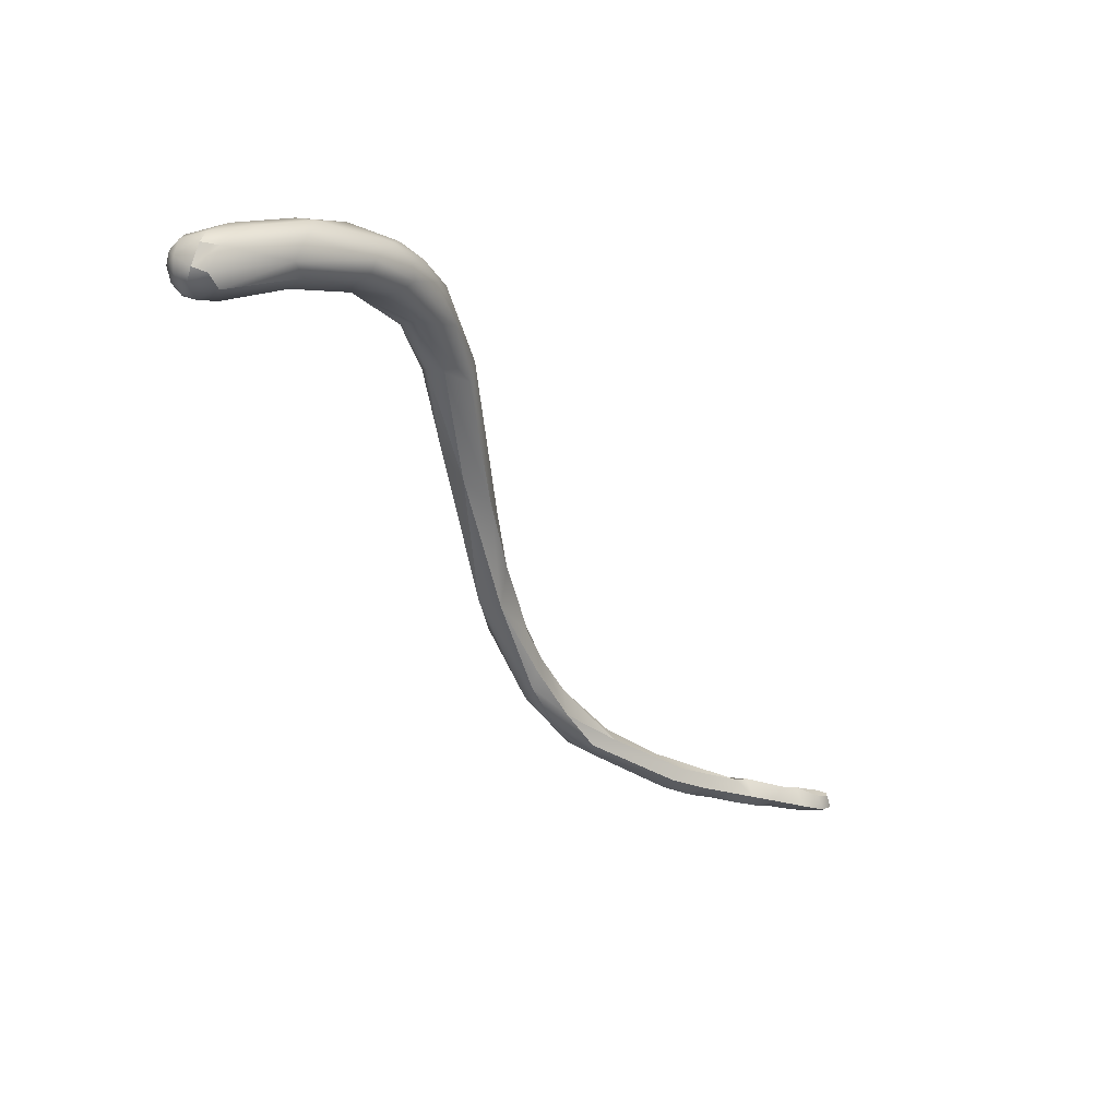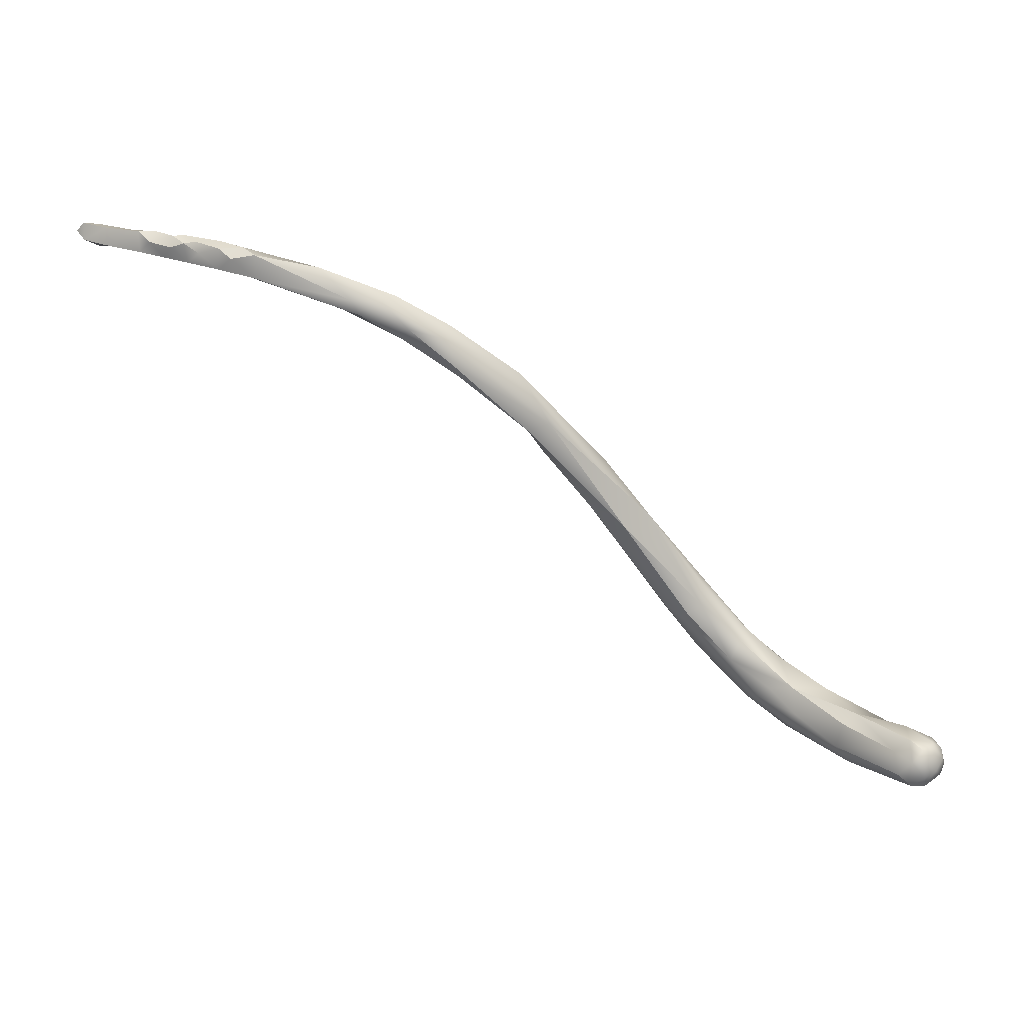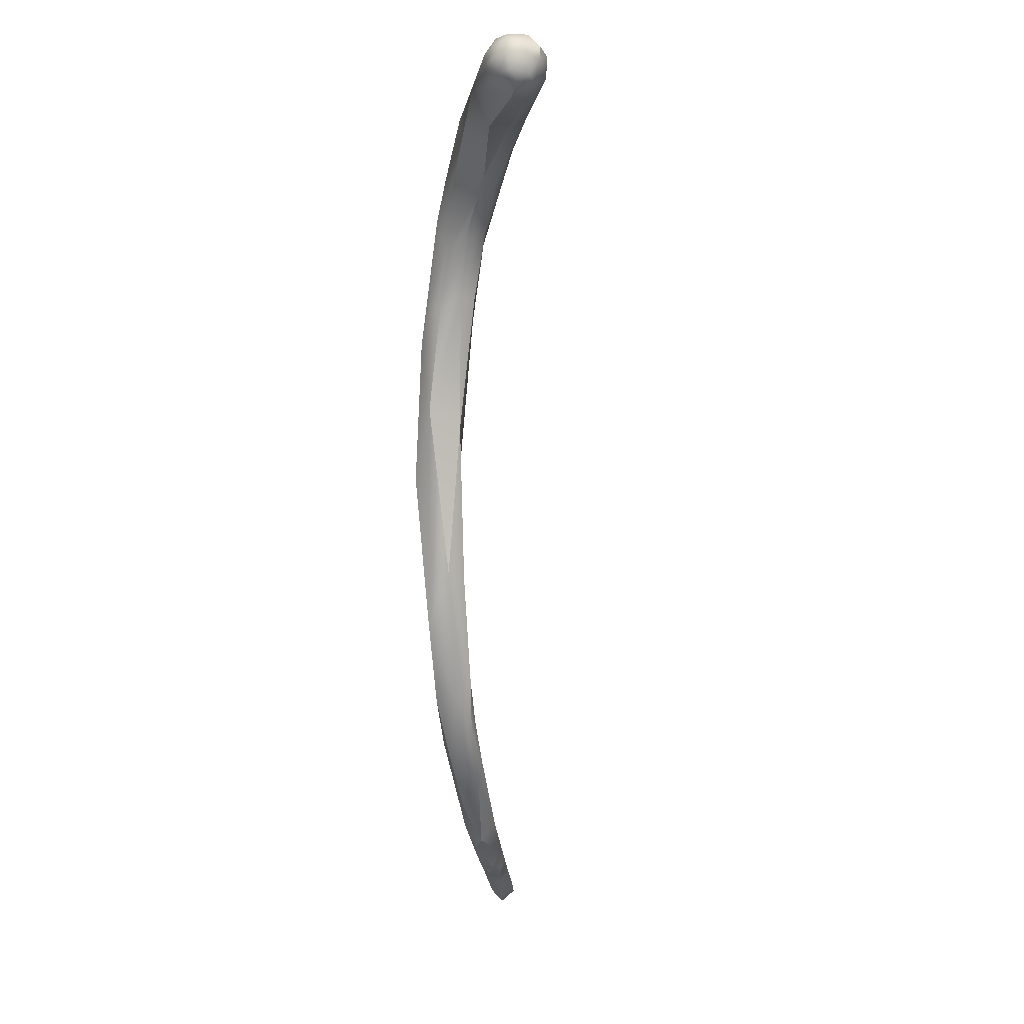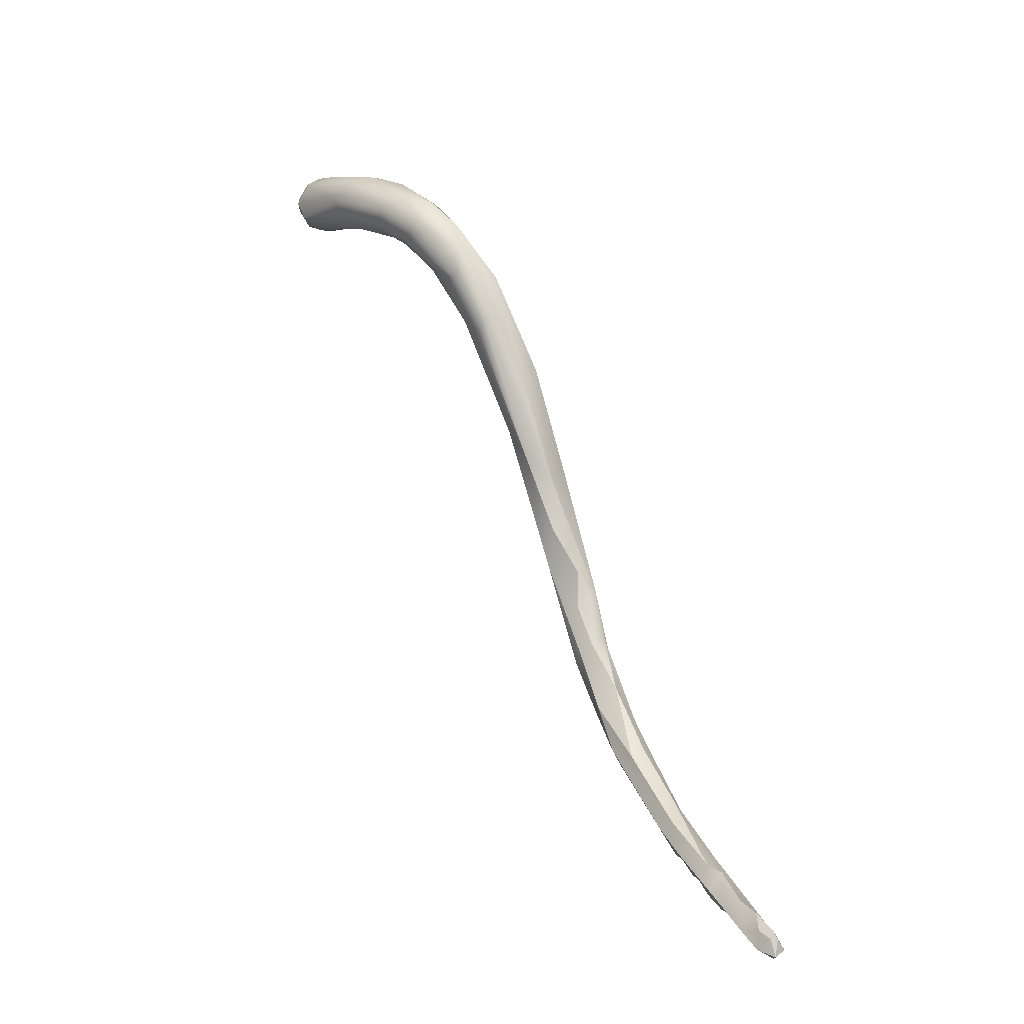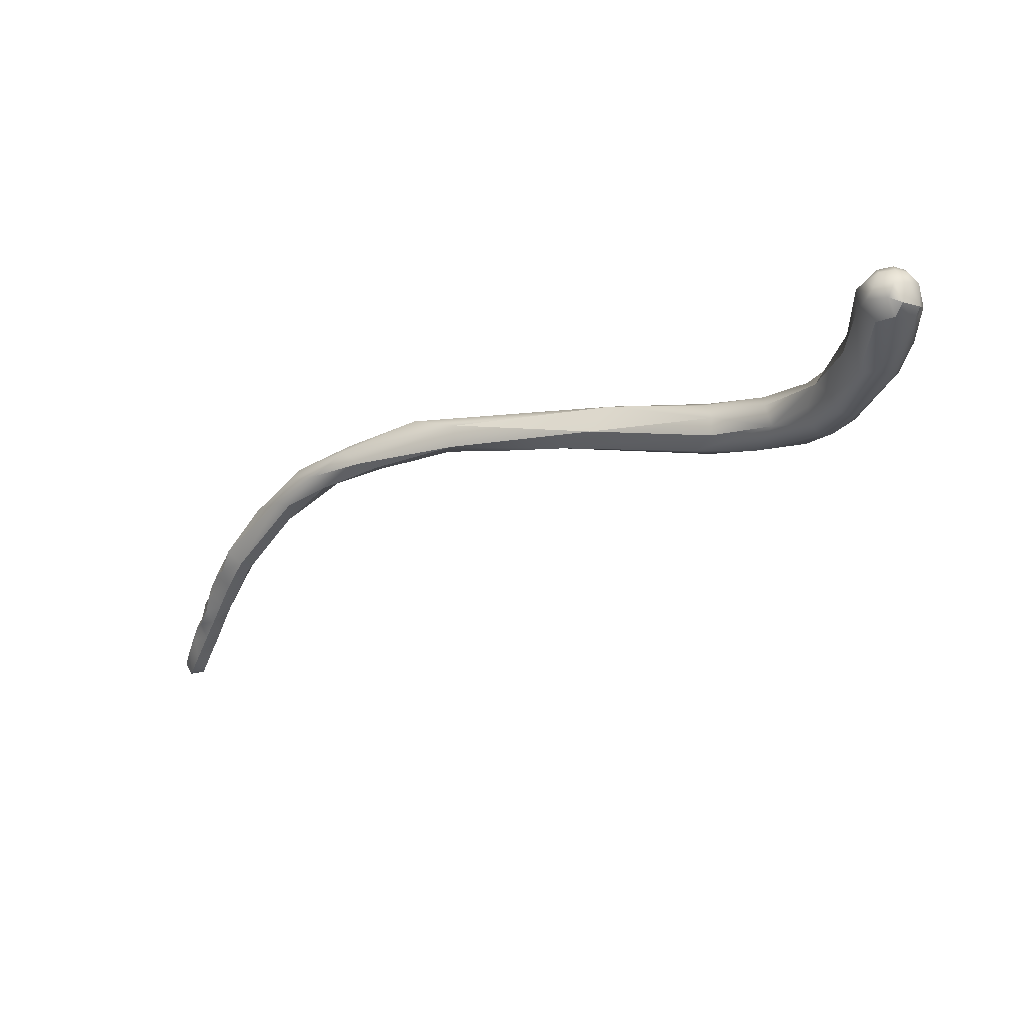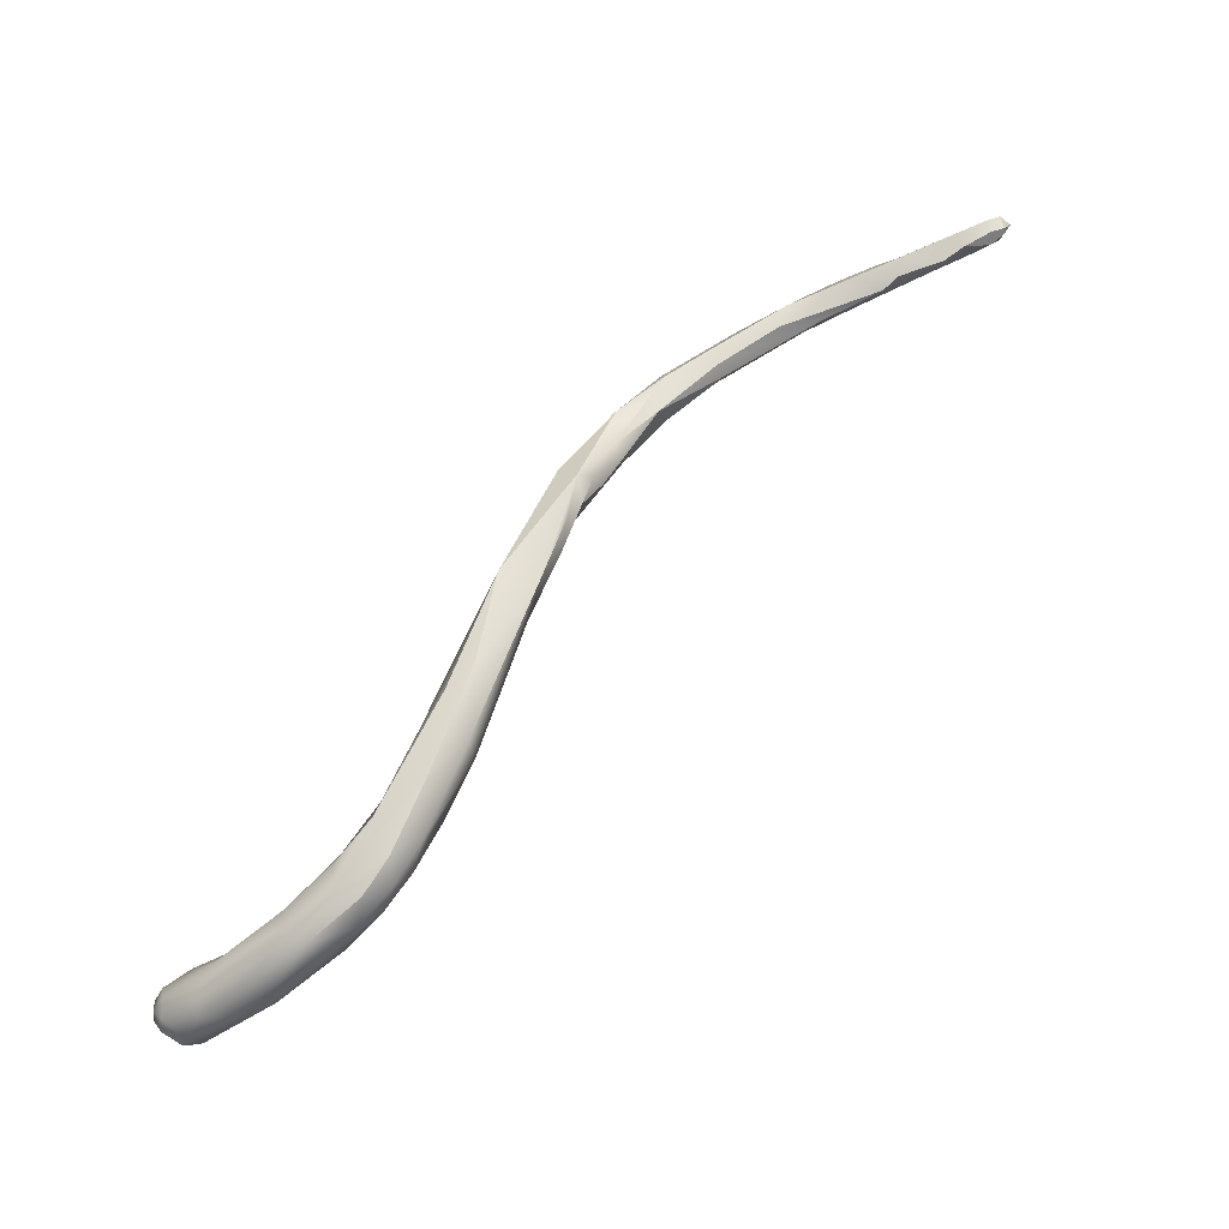
<metadata>
{"format":"obj","ext":"obj","renderer":"f3d","projection":"perspective","resolution":1024,"background":"white","views":[{"elev":-69.5,"azim":157.6,"up":"+Z"},{"elev":-36.3,"azim":7.8,"up":"+Z"},{"elev":-30.8,"azim":118.0,"up":"+Y"},{"elev":27.2,"azim":-90.8,"up":"+Y"},{"elev":-69.2,"azim":66.8,"up":"+Z"},{"elev":30.9,"azim":168.5,"up":"+Z"}]}
</metadata>
<code>
v -35.55 -57.8 1498
v -35.39 -57.95 1498
v -35.39 -57.8 1498
v -35.39 -57.8 1498
v -35.39 -57.6 1498
v -35.39 -57.6 1498
v -34.98 -57.8 1498
v -34.41 -57.8 1498
v -34.19 -58 1498
v -34.19 -57.65 1498
v -33.83 -58 1498
v -33.99 -57.8 1498
v -33.79 -58.06 1498
v -33.79 -57.62 1498
v -33.81 -57.8 1498
v -35.16 -57.8 1498
v -34.97 -58 1498
v -34.66 -57.98 1498
v -34.57 -57.8 1498
v -34.39 -58.04 1498
v -34.11 -58 1498
v -35.19 -57.6 1498
v -35.19 -57.6 1498
v -34.79 -57.6 1498
v -34.49 -57.6 1498
v -33.59 -58.05 1498
v -33.59 -58 1498
v -33.58 -57.8 1497
v -33.59 -57.62 1498
v -33.39 -58.08 1498
v -33.34 -57.99 1497
v -33.04 -57.8 1497
v -33.19 -57.8 1498
v -32.99 -58.08 1497
v -32.99 -58 1498
v -32.79 -58.02 1497
v -32.59 -58.04 1497
v -32.43 -57.77 1497
v -32.39 -58.05 1497
v -32.16 -57.8 1497
v -32.56 -57.59 1497
v -31.37 -57.85 1497
v -30.87 -57.61 1496
v -30.79 -57.4 1496
v -31.99 -57.52 1497
v -31.14 -57.29 1497
v -30.99 -57.25 1497
v -30.86 -57.42 1497
v -30.16 -56.97 1496
v -30.02 -57.2 1496
v -29.39 -56.91 1496
v -29.39 -56.6 1496
v -29.37 -56.31 1496
v -29.4 -56.18 1496
v -29.23 -56.16 1496
v -30.39 -57.54 1496
v -30.19 -57.44 1497
v -30.19 -57.2 1497
v -29.99 -56.71 1496
v -29.39 -56.83 1496
v -28.98 -55.75 1496
v -28.82 -55.63 1496
v -28.59 -55.6 1496
v -28.59 -55.26 1496
v -28.39 -56 1496
v -28.36 -55.33 1495
v -28.33 -54.98 1496
v -28.19 -54.69 1495
v -27.99 -55.37 1495
v -27.72 -53.91 1495
v -27.52 -53.65 1495
v -26.99 -53.4 1495
v -27.19 -54 1496
v -26.56 -53.22 1495
v -26.48 -51.8 1494
v -26.45 -51.52 1494
v -26.4 -51.53 1495
v -26.08 -51.74 1494
v -25.78 -51.94 1494
v -25.78 -51.86 1495
v -25.83 -51.82 1494
v -26.61 -52.43 1495
v -26.19 -52.21 1495
v -25.97 -50.98 1494
v -25.8 -51.05 1494
v -25.18 -51.23 1494
v -25.17 -50.41 1493
v -25.06 -50.21 1493
v -25 -50.62 1493
v -24.79 -50.8 1493
v -24.7 -50.02 1493
v -24.56 -50.42 1492
v -24.57 -50.21 1492
v -24.41 -50.86 1493
v -24.39 -50.67 1492
v -25.63 -50.51 1494
v -25.47 -50.41 1493
v -25.41 -51.04 1493
v -25.22 -51.23 1494
v -25.18 -50.32 1494
v -25.18 -50.18 1493
v -25.03 -50.84 1494
v -24.78 -50.07 1493
v -24.59 -50.81 1493
v -24.49 -50.59 1494
v -24.42 -50.2 1493
v -22.85 -51.21 1491
v -22.59 -51.24 1491
v -22.59 -51.33 1491
v -23.58 -50.42 1492
v -22.82 -50.98 1491
v -22.62 -50.79 1491
v -22.64 -50.45 1491
v -24.02 -49.96 1493
v -23.76 -50.63 1492
v -23.82 -50.61 1493
v -23.77 -50.23 1493
v -23.62 -50.92 1492
v -23.61 -50.11 1492
v -23.62 -49.96 1492
v -23.39 -50.94 1492
v -23.37 -50.06 1492
v -22.86 -50.62 1492
v -23 -50.14 1492
v -22.6 -51 1492
v -22.61 -50.27 1492
v -22.63 -50.41 1492
v -22.39 -51.22 1491
v -22.39 -51.31 1491
v -22.2 -51.2 1491
v -22.21 -51.19 1491
v -22.41 -51 1491
v -22.39 -50.79 1491
v -22.38 -50.49 1491
v -22.41 -50.38 1491
v -22.21 -51 1491
v -22.07 -51 1491
v -22.07 -50.99 1491
v -22.13 -50.8 1491
v -22.04 -50.81 1491
v -22.05 -50.8 1491
v -22.11 -50.61 1491
v -22.14 -50.59 1491
v -22.19 -50.98 1492
v -22.18 -50.78 1492
v -35.55 -57.8 1498
v -35.55 -57.8 1498
v -35.55 -57.8 1498
v -35.55 -57.8 1498
v -35.39 -57.95 1498
v -35.39 -57.95 1498
v -35.39 -57.8 1498
v -35.39 -57.8 1498
v -35.39 -57.8 1498
v -35.39 -57.8 1498
v -35.39 -57.6 1498
v -35.39 -57.6 1498
v -35.39 -57.6 1498
v -35.39 -57.6 1498
v -35.39 -57.6 1498
v -34.98 -57.8 1498
v -34.41 -57.8 1498
v -34.19 -58 1498
v -33.83 -58 1498
v -33.99 -57.8 1498
v -33.79 -58.06 1498
v -33.79 -58.06 1498
v -33.79 -57.62 1498
v -33.81 -57.8 1498
v -35.16 -57.8 1498
v -34.97 -58 1498
v -34.57 -57.8 1498
v -34.39 -58.04 1498
v -34.39 -58.04 1498
v -34.11 -58 1498
v -35.19 -57.6 1498
v -35.19 -57.6 1498
v -34.79 -57.6 1498
v -34.79 -57.6 1498
v -34.49 -57.6 1498
v -33.59 -58.05 1498
v -33.59 -58.05 1498
v -33.59 -58.05 1498
v -33.59 -58 1498
v -33.58 -57.8 1497
v -33.59 -57.62 1498
v -33.59 -57.62 1498
v -33.39 -58.08 1498
v -33.04 -57.8 1497
v -33.19 -57.8 1498
v -32.99 -58.08 1497
v -32.99 -58.08 1497
v -32.99 -58 1498
v -32.79 -58.02 1497
v -32.59 -58.04 1497
v -32.59 -58.04 1497
v -32.43 -57.77 1497
v -32.39 -58.05 1497
v -32.39 -58.05 1497
v -32.39 -58.05 1497
v -32.16 -57.8 1497
v -32.56 -57.59 1497
v -31.37 -57.85 1497
v -30.79 -57.4 1496
v -31.99 -57.52 1497
v -31.14 -57.29 1497
v -31.14 -57.29 1497
v -30.99 -57.25 1497
v -30.86 -57.42 1497
v -30.16 -56.97 1496
v -30.16 -56.97 1496
v -29.39 -56.6 1496
v -29.37 -56.31 1496
v -29.4 -56.18 1496
v -29.23 -56.16 1496
v -30.19 -57.44 1497
v -30.19 -57.2 1497
v -30.19 -57.2 1497
v -29.99 -56.71 1496
v -29.99 -56.71 1496
v -29.99 -56.71 1496
v -29.39 -56.83 1496
v -29.39 -56.83 1496
v -29.39 -56.83 1496
v -28.98 -55.75 1496
v -28.59 -55.6 1496
v -28.59 -55.26 1496
v -28.59 -55.26 1496
v -28.39 -56 1496
v -28.36 -55.33 1495
v -28.36 -55.33 1495
v -28.19 -54.69 1495
v -27.99 -55.37 1495
v -27.72 -53.91 1495
v -27.52 -53.65 1495
v -26.99 -53.4 1495
v -26.99 -53.4 1495
v -26.99 -53.4 1495
v -27.19 -54 1496
v -27.19 -54 1496
v -27.19 -54 1496
v -26.56 -53.22 1495
v -26.08 -51.74 1494
v -26.61 -52.43 1495
v -26.19 -52.21 1495
v -25.8 -51.05 1494
v -24.41 -50.86 1493
v -24.41 -50.86 1493
v -25.18 -50.32 1494
v -25.03 -50.84 1494
v -24.78 -50.07 1493
v -22.59 -51.33 1491
v -22.82 -50.98 1491
v -22.62 -50.79 1491
v -23.82 -50.61 1493
v -23.62 -50.92 1492
v -23.39 -50.94 1492
v -22.39 -50.79 1491
v -22.39 -50.79 1491
v -22.38 -50.49 1491
v -22.38 -50.49 1491
g grp1
f 3 2 1
f 150 4 146
f 5 152 147
f 153 6 148
f 154 151 16
f 152 5 22
f 170 23 155
f 23 158 155
f 156 149 159
f 157 160 176
f 176 160 177
f 7 8 18
f 25 162 161
f 18 8 20
f 10 162 25
f 8 9 20
f 173 163 21
f 9 8 12
f 165 162 10
f 163 11 13
f 15 175 166
f 13 21 163
f 164 9 12
f 11 26 13
f 165 10 14
f 169 168 180
f 25 14 10
f 181 27 167
f 15 166 184
f 182 164 28
f 28 164 12
f 29 185 165
f 29 165 14
f 3 7 17
f 3 17 2
f 151 171 16
f 152 22 161
f 170 24 23
f 18 17 7
f 161 178 25
f 20 17 18
f 171 174 19
f 16 171 19
f 24 170 172
f 180 24 172
f 19 174 175
f 175 15 19
f 169 180 172
f 179 176 177
f 178 161 22
f 183 31 30
f 188 27 181
f 31 182 28
f 184 33 15
f 32 185 29
f 186 168 190
f 190 168 169
f 189 34 31
f 31 34 30
f 188 191 35
f 188 35 27
f 31 28 189
f 193 33 184
f 189 36 34
f 192 194 37
f 195 35 191
f 39 37 194
f 198 36 38
f 38 36 189
f 193 196 40
f 193 40 33
f 32 41 197
f 32 29 41
f 201 45 190
f 199 40 196
f 43 198 38
f 45 186 190
f 202 187 205
f 43 50 56
f 42 43 56
f 197 41 44
f 38 204 43
f 40 199 203
f 200 43 42
f 50 43 204
f 50 204 49
f 210 44 46
f 59 211 206
f 202 205 47
f 44 41 46
f 48 45 201
f 207 202 47
f 48 208 45
f 203 209 40
f 219 207 47
f 48 220 208
f 56 57 42
f 56 50 51
f 50 49 52
f 50 212 51
f 51 60 57
f 53 211 54
f 213 52 49
f 211 59 54
f 213 66 52
f 230 53 61
f 61 53 54
f 214 221 55
f 51 65 60
f 51 212 69
f 69 212 231
f 222 63 55
f 51 69 65
f 229 226 223
f 58 209 203
f 217 220 48
f 57 56 51
f 216 58 203
f 217 215 220
f 216 224 58
f 222 55 218
f 225 214 62
f 214 55 62
f 62 55 63
f 229 73 226
f 230 61 64
f 225 62 227
f 228 62 63
f 64 68 230
f 228 67 232
f 67 228 63
f 232 67 70
f 68 71 230
f 234 67 63
f 235 232 70
f 74 65 69
f 69 231 72
f 236 230 71
f 239 234 63
f 234 239 82
f 236 71 78
f 242 233 237
f 81 242 237
f 65 74 240
f 83 244 241
f 240 74 245
f 76 235 70
f 76 70 77
f 75 78 71
f 76 75 235
f 81 238 243
f 77 96 76
f 242 81 79
f 74 79 80
f 80 102 245
f 81 243 98
f 98 78 75
f 234 82 77
f 74 80 245
f 84 75 76
f 96 84 76
f 84 98 75
f 83 85 244
f 246 77 82
f 96 77 246
f 250 85 83
f 250 100 85
f 96 97 84
f 80 79 86
f 81 99 79
f 102 80 86
f 81 98 99
f 79 99 86
f 87 89 84
f 98 84 89
f 98 90 94
f 90 98 89
f 87 92 89
f 93 92 87
f 87 88 93
f 103 91 101
f 91 88 101
f 90 89 95
f 92 95 89
f 93 88 91
f 94 90 95
f 103 114 91
f 106 114 251
f 95 92 115
f 117 114 106
f 120 91 114
f 84 97 87
f 96 246 249
f 98 94 99
f 88 97 101
f 88 87 97
f 96 101 97
f 96 249 101
f 106 100 250
f 103 101 249
f 86 99 247
f 104 86 247
f 86 104 102
f 105 106 250
f 105 102 104
f 106 251 100
f 116 105 104
f 106 105 117
f 255 104 247
f 105 116 117
f 111 107 115
f 132 108 111
f 111 108 107
f 108 109 107
f 108 132 128
f 128 129 108
f 129 109 108
f 121 252 125
f 110 253 115
f 110 112 253
f 113 112 110
f 113 110 119
f 113 119 124
f 132 111 254
f 113 124 135
f 126 135 124
f 133 132 254
f 112 113 258
f 113 134 258
f 260 113 135
f 118 94 95
f 95 115 118
f 255 247 121
f 92 110 115
f 92 93 110
f 91 119 93
f 119 91 120
f 118 115 107
f 107 257 256
f 256 257 248
f 255 121 123
f 110 93 119
f 124 119 120
f 117 122 114
f 122 120 114
f 123 121 125
f 116 123 117
f 124 120 122
f 257 107 109
f 123 127 117
f 127 122 117
f 122 126 124
f 127 126 122
f 128 130 129
f 130 131 129
f 129 131 252
f 125 252 131
f 136 128 132
f 136 132 259
f 128 136 130
f 130 136 137
f 130 137 131
f 131 137 138
f 125 131 144
f 144 131 138
f 259 139 136
f 136 139 137
f 137 139 140
f 137 140 138
f 138 140 141
f 138 141 144
f 144 141 145
f 139 259 261
f 261 142 139
f 139 142 140
f 140 142 141
f 141 142 143
f 127 145 143
f 143 145 141
f 142 261 135
f 143 142 135
f 126 143 135
f 143 126 127
f 144 145 123
f 125 144 123
f 145 127 123

</code>
